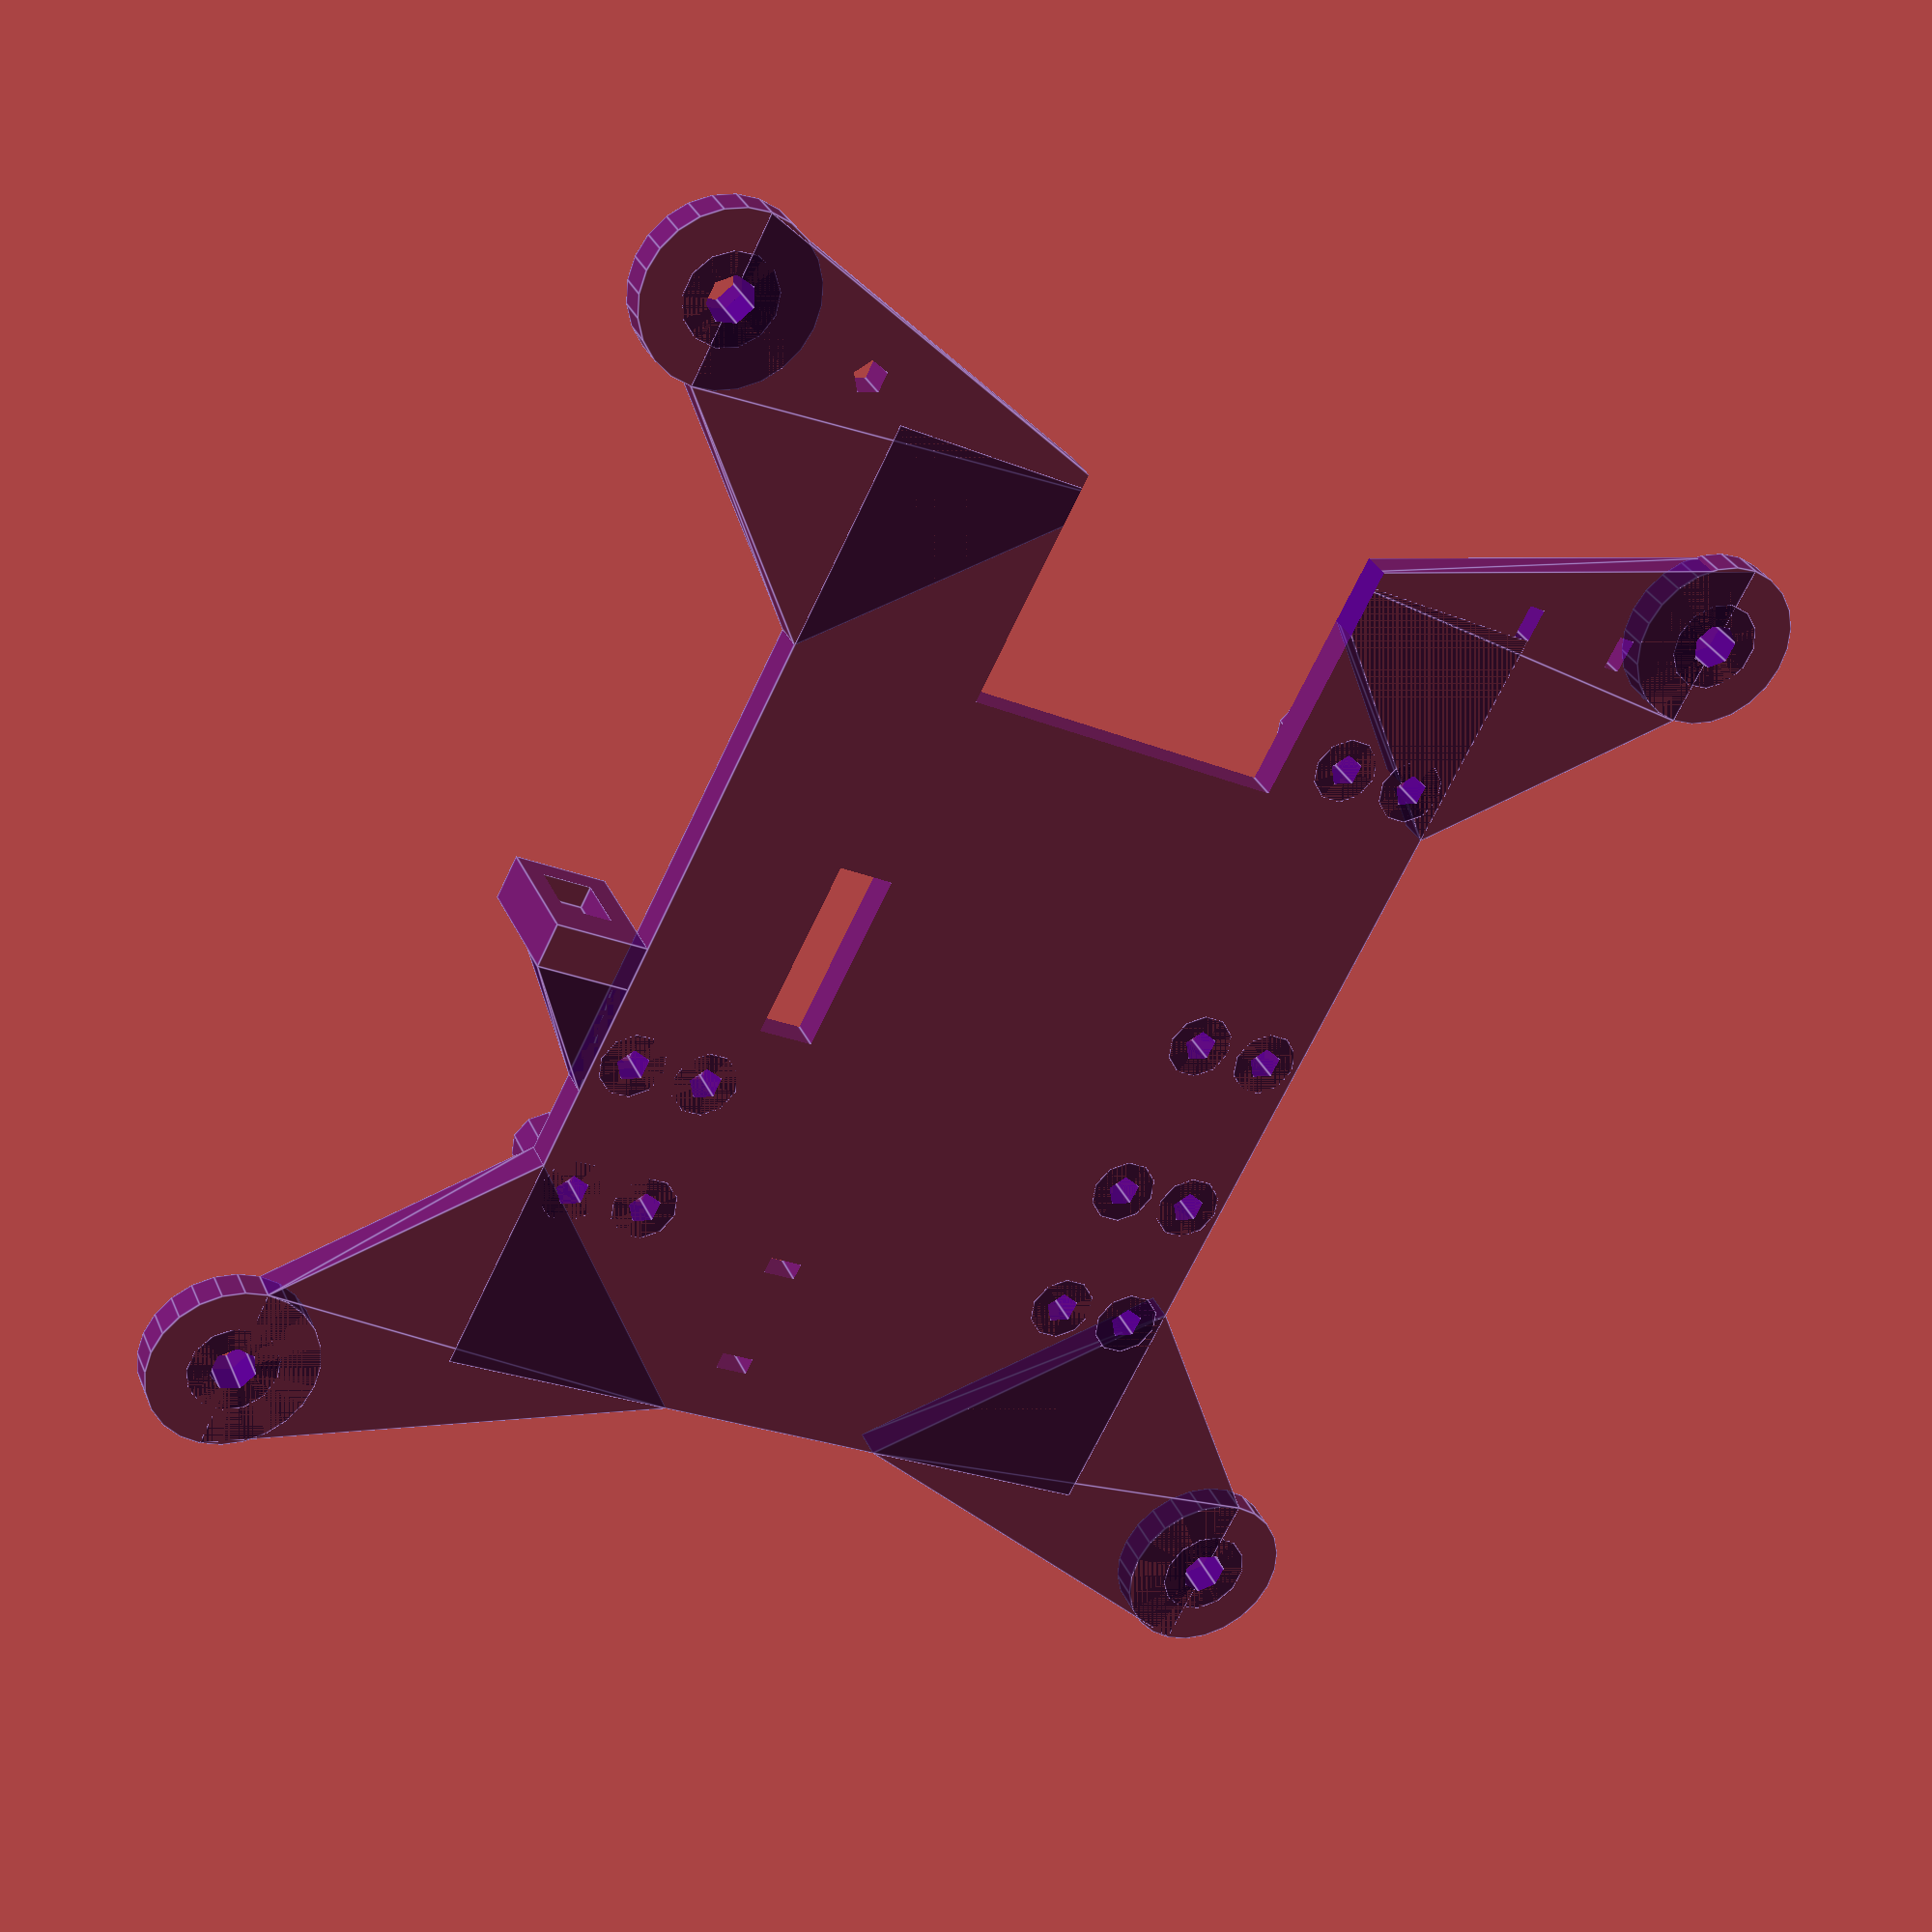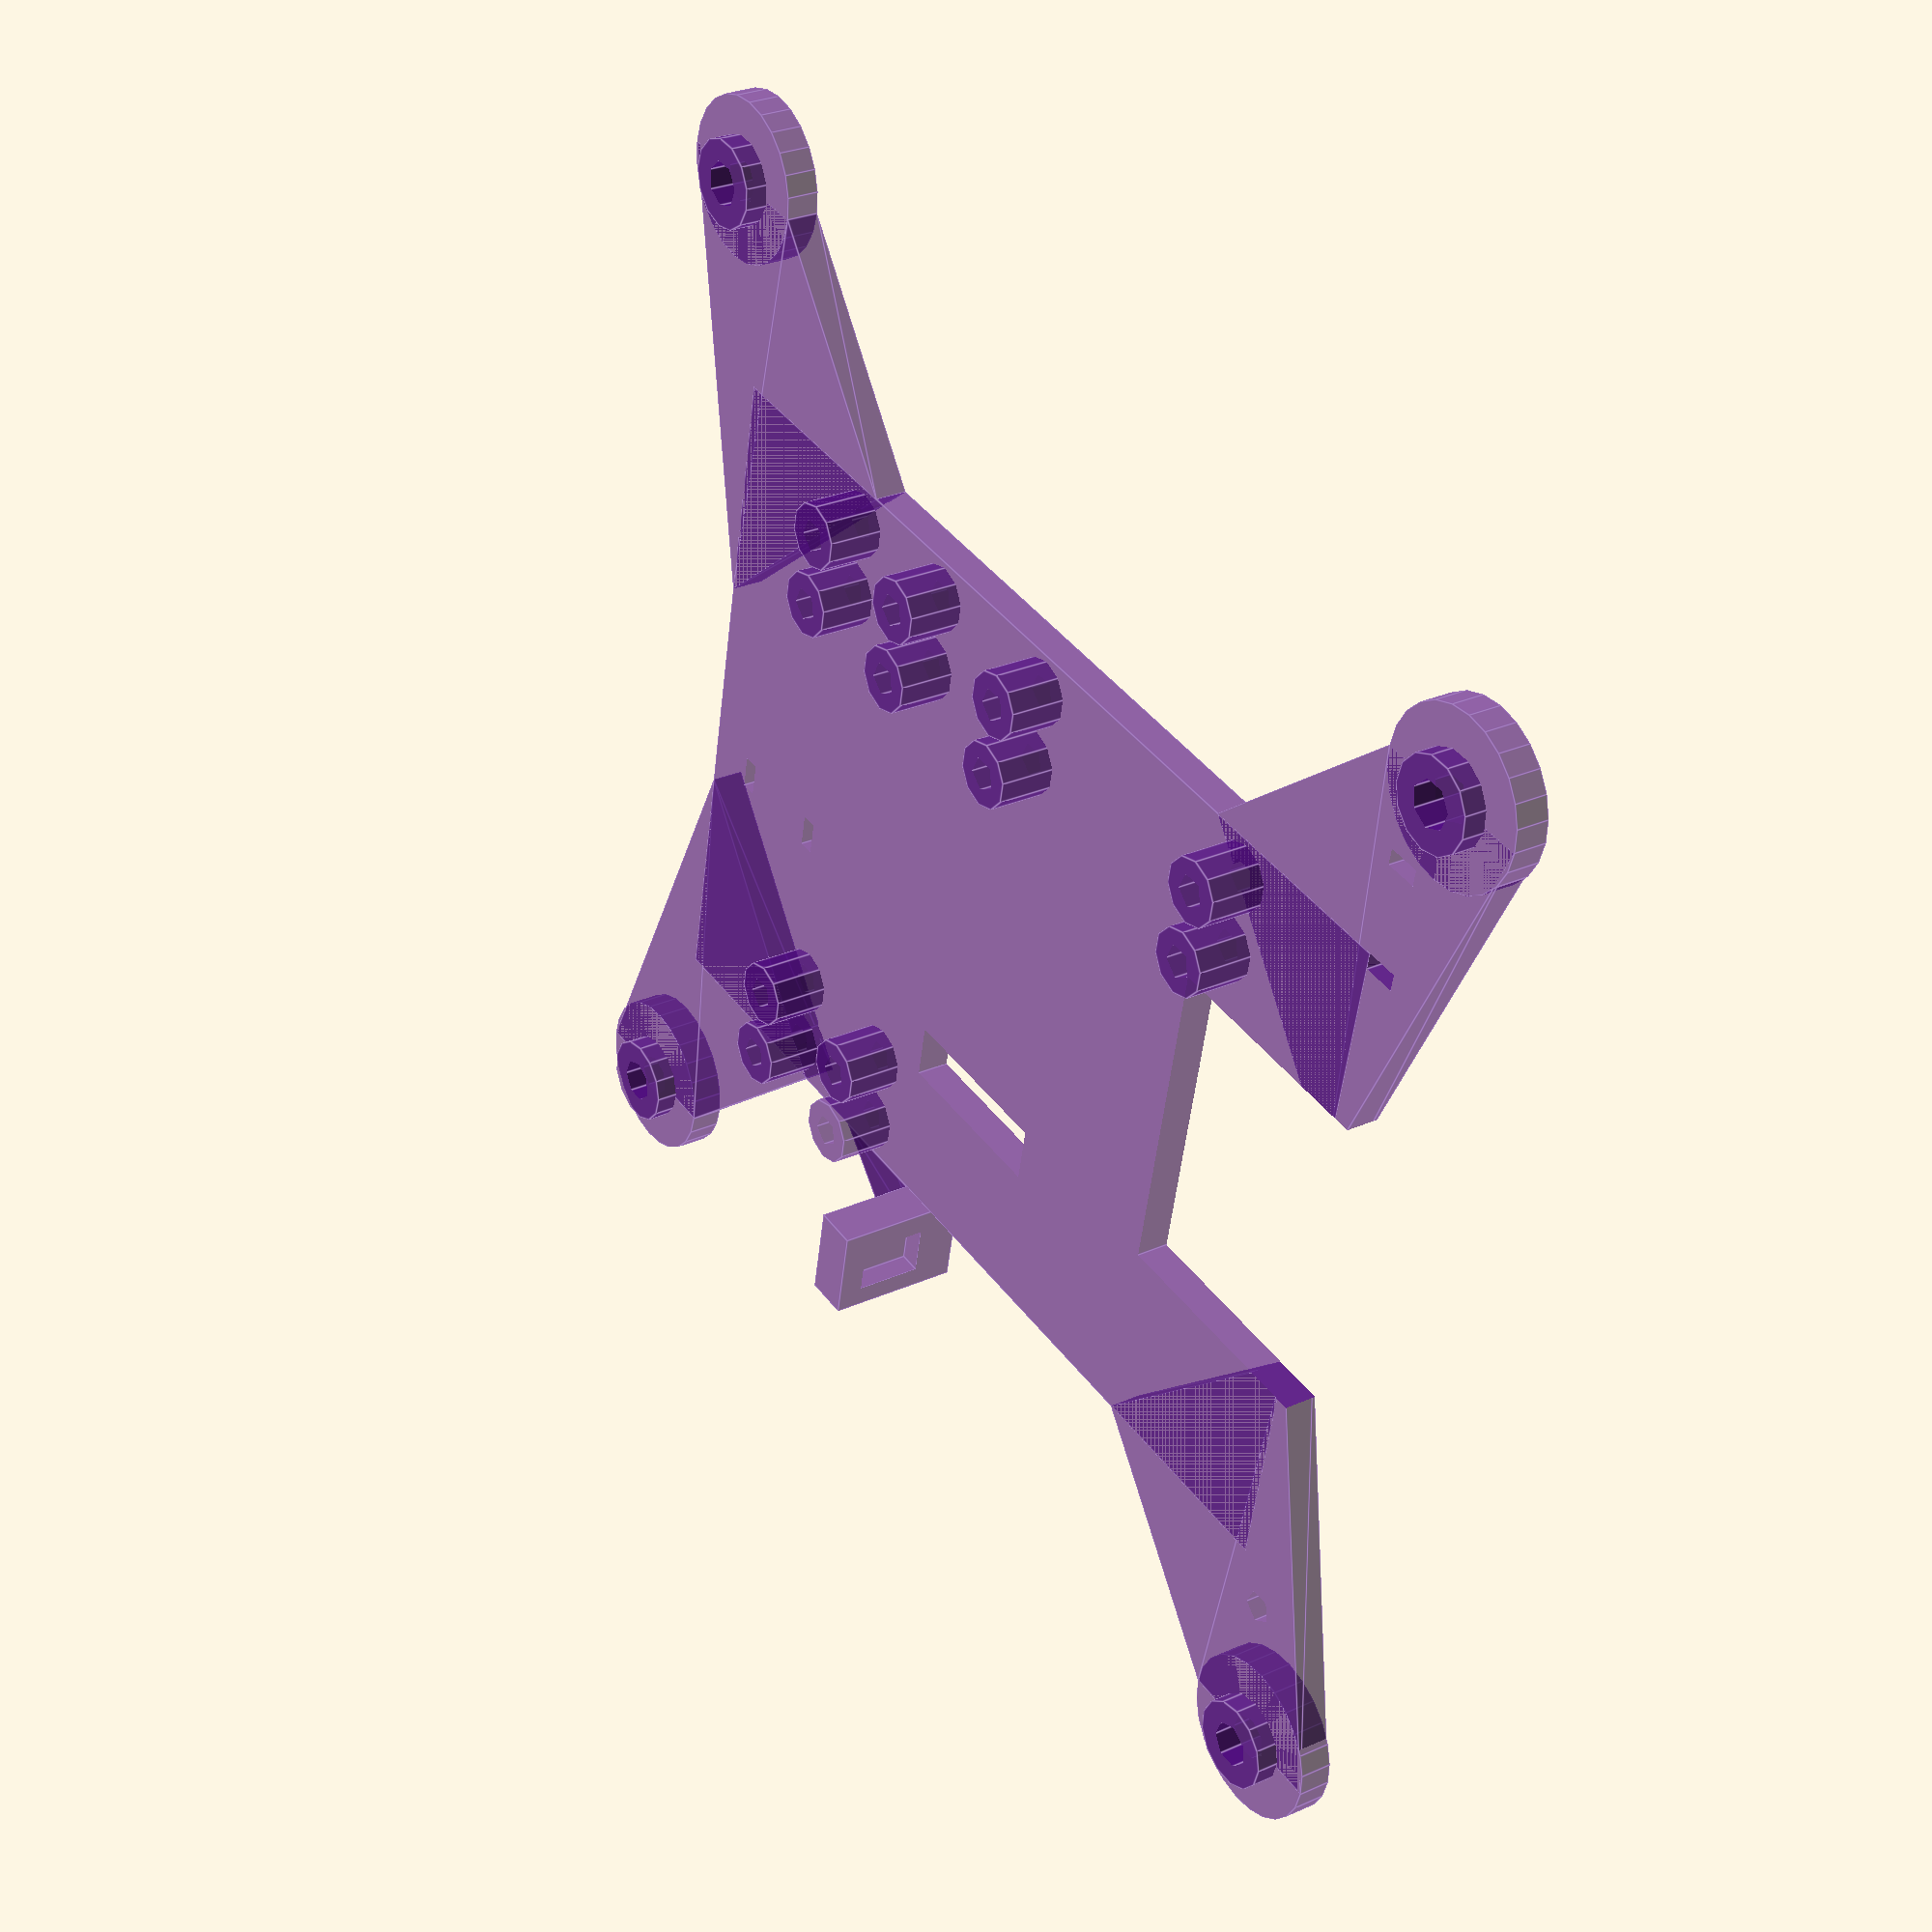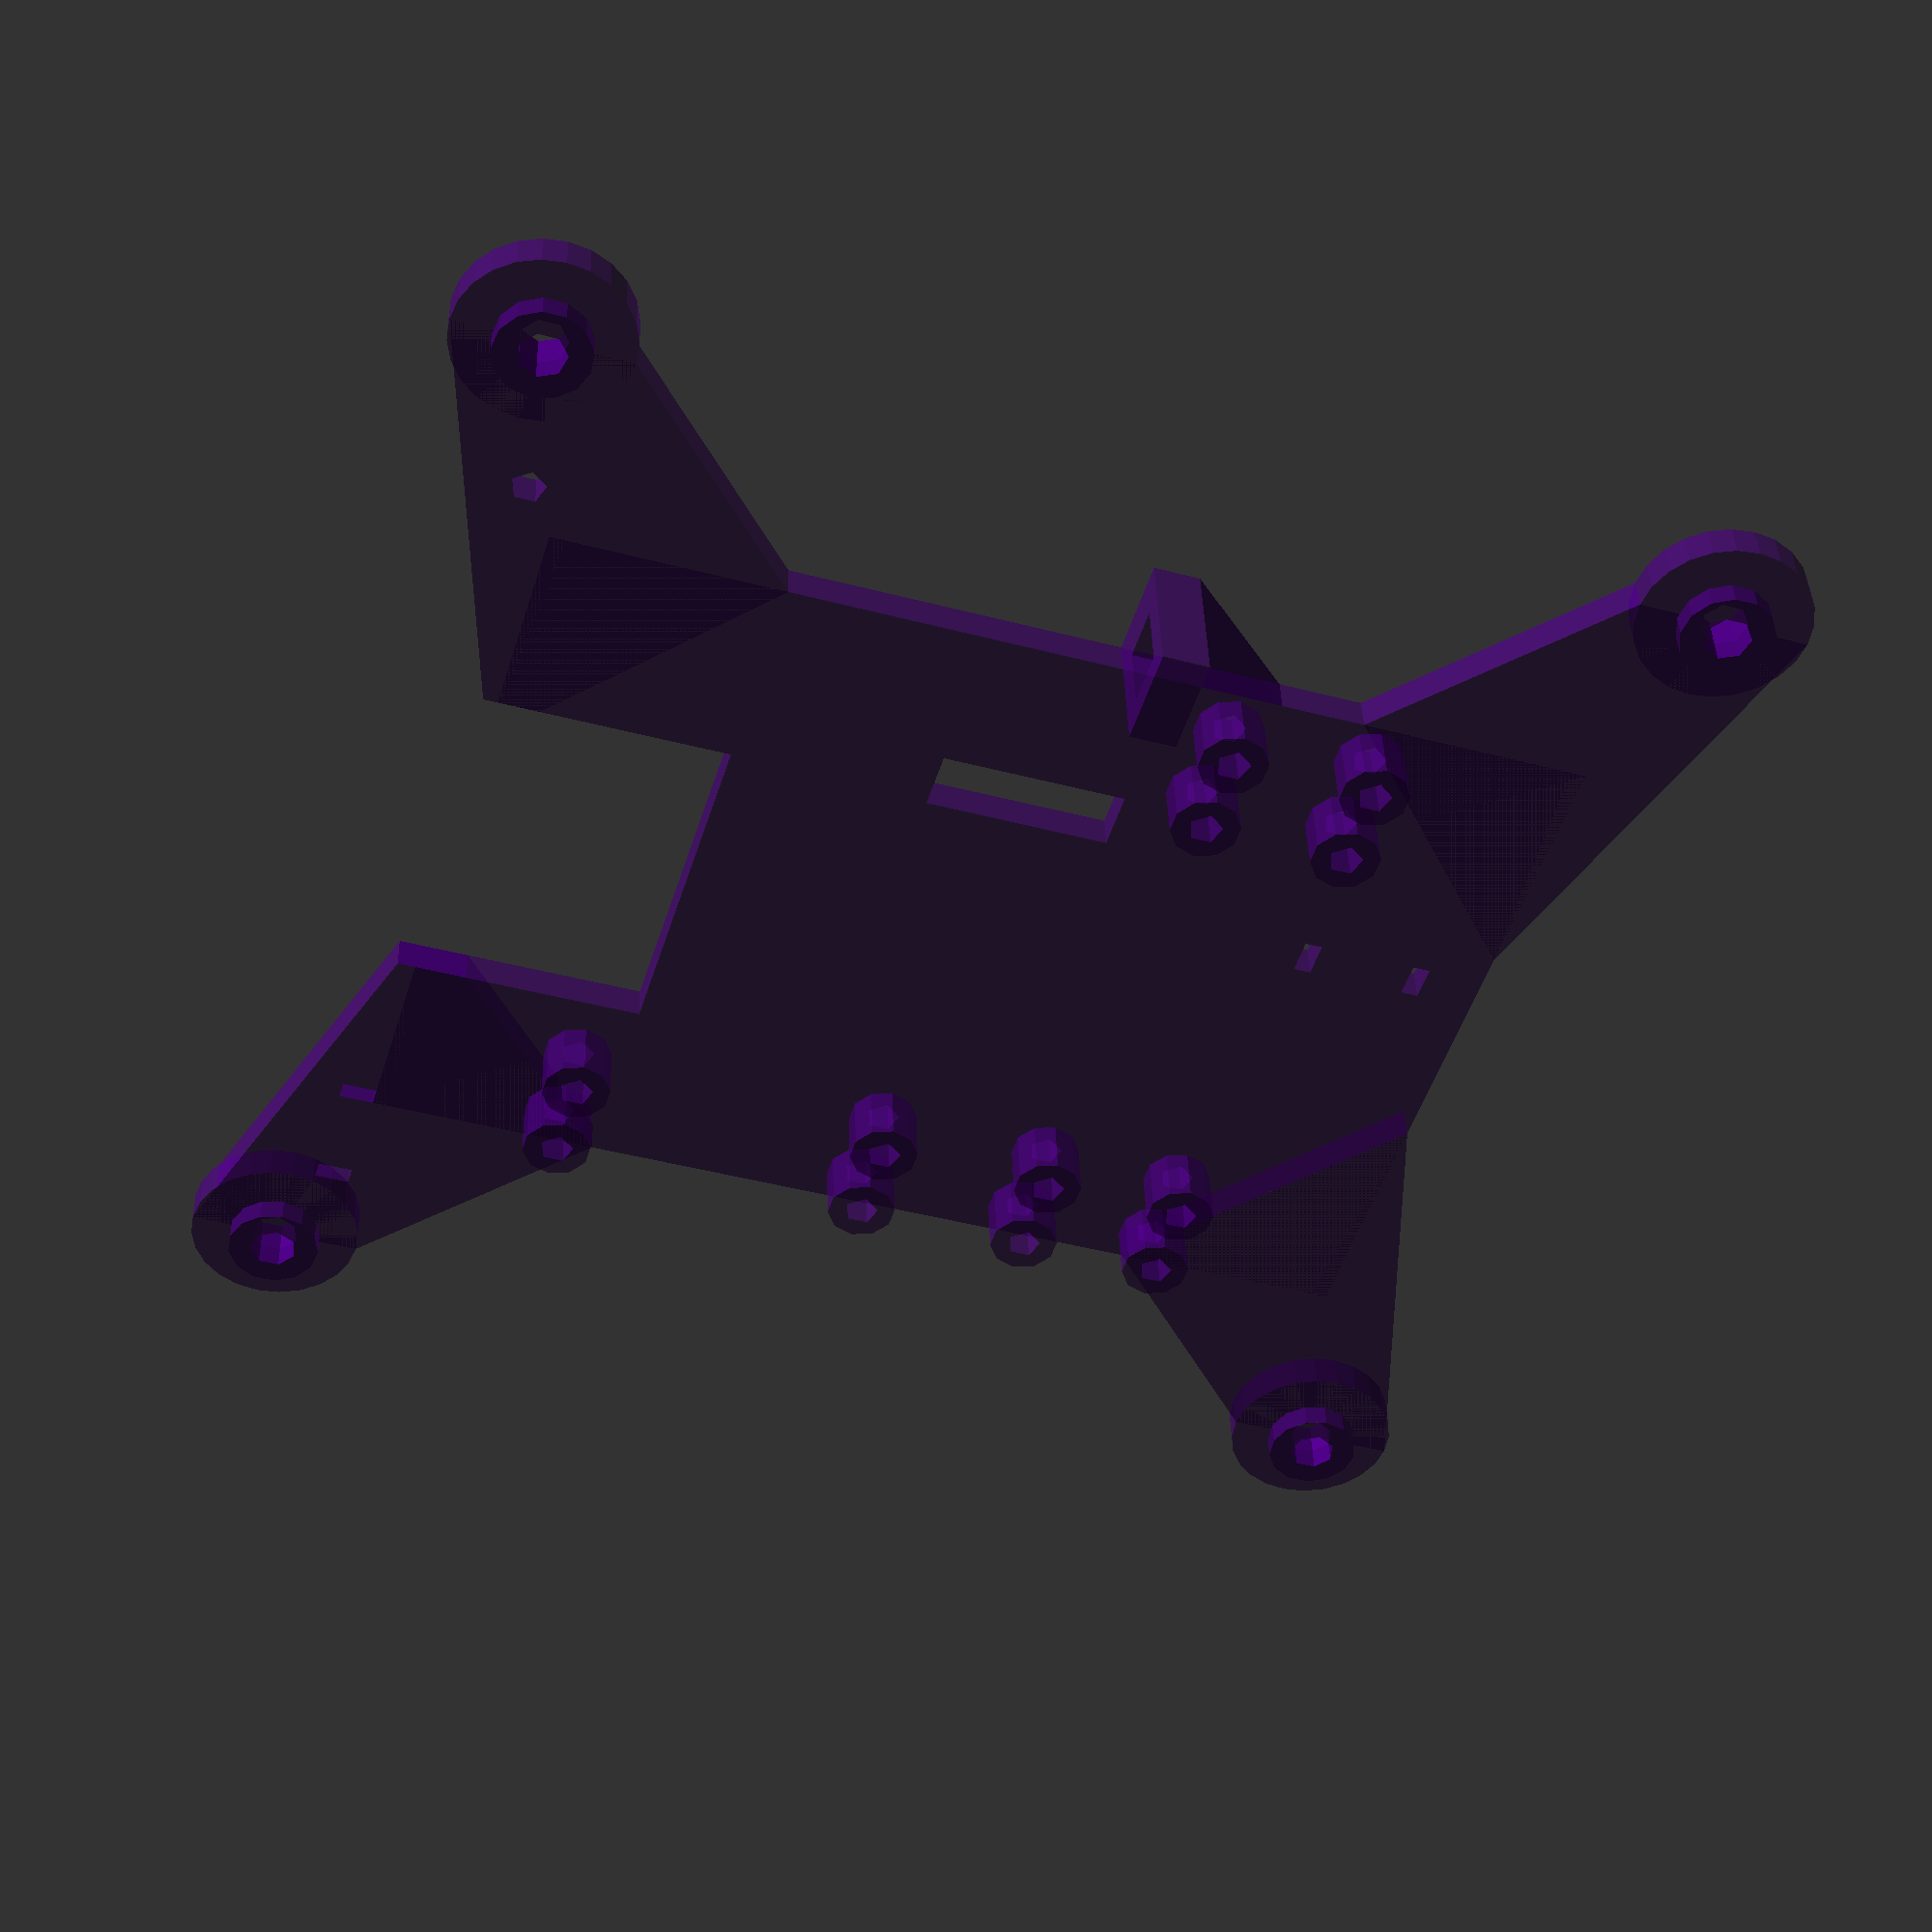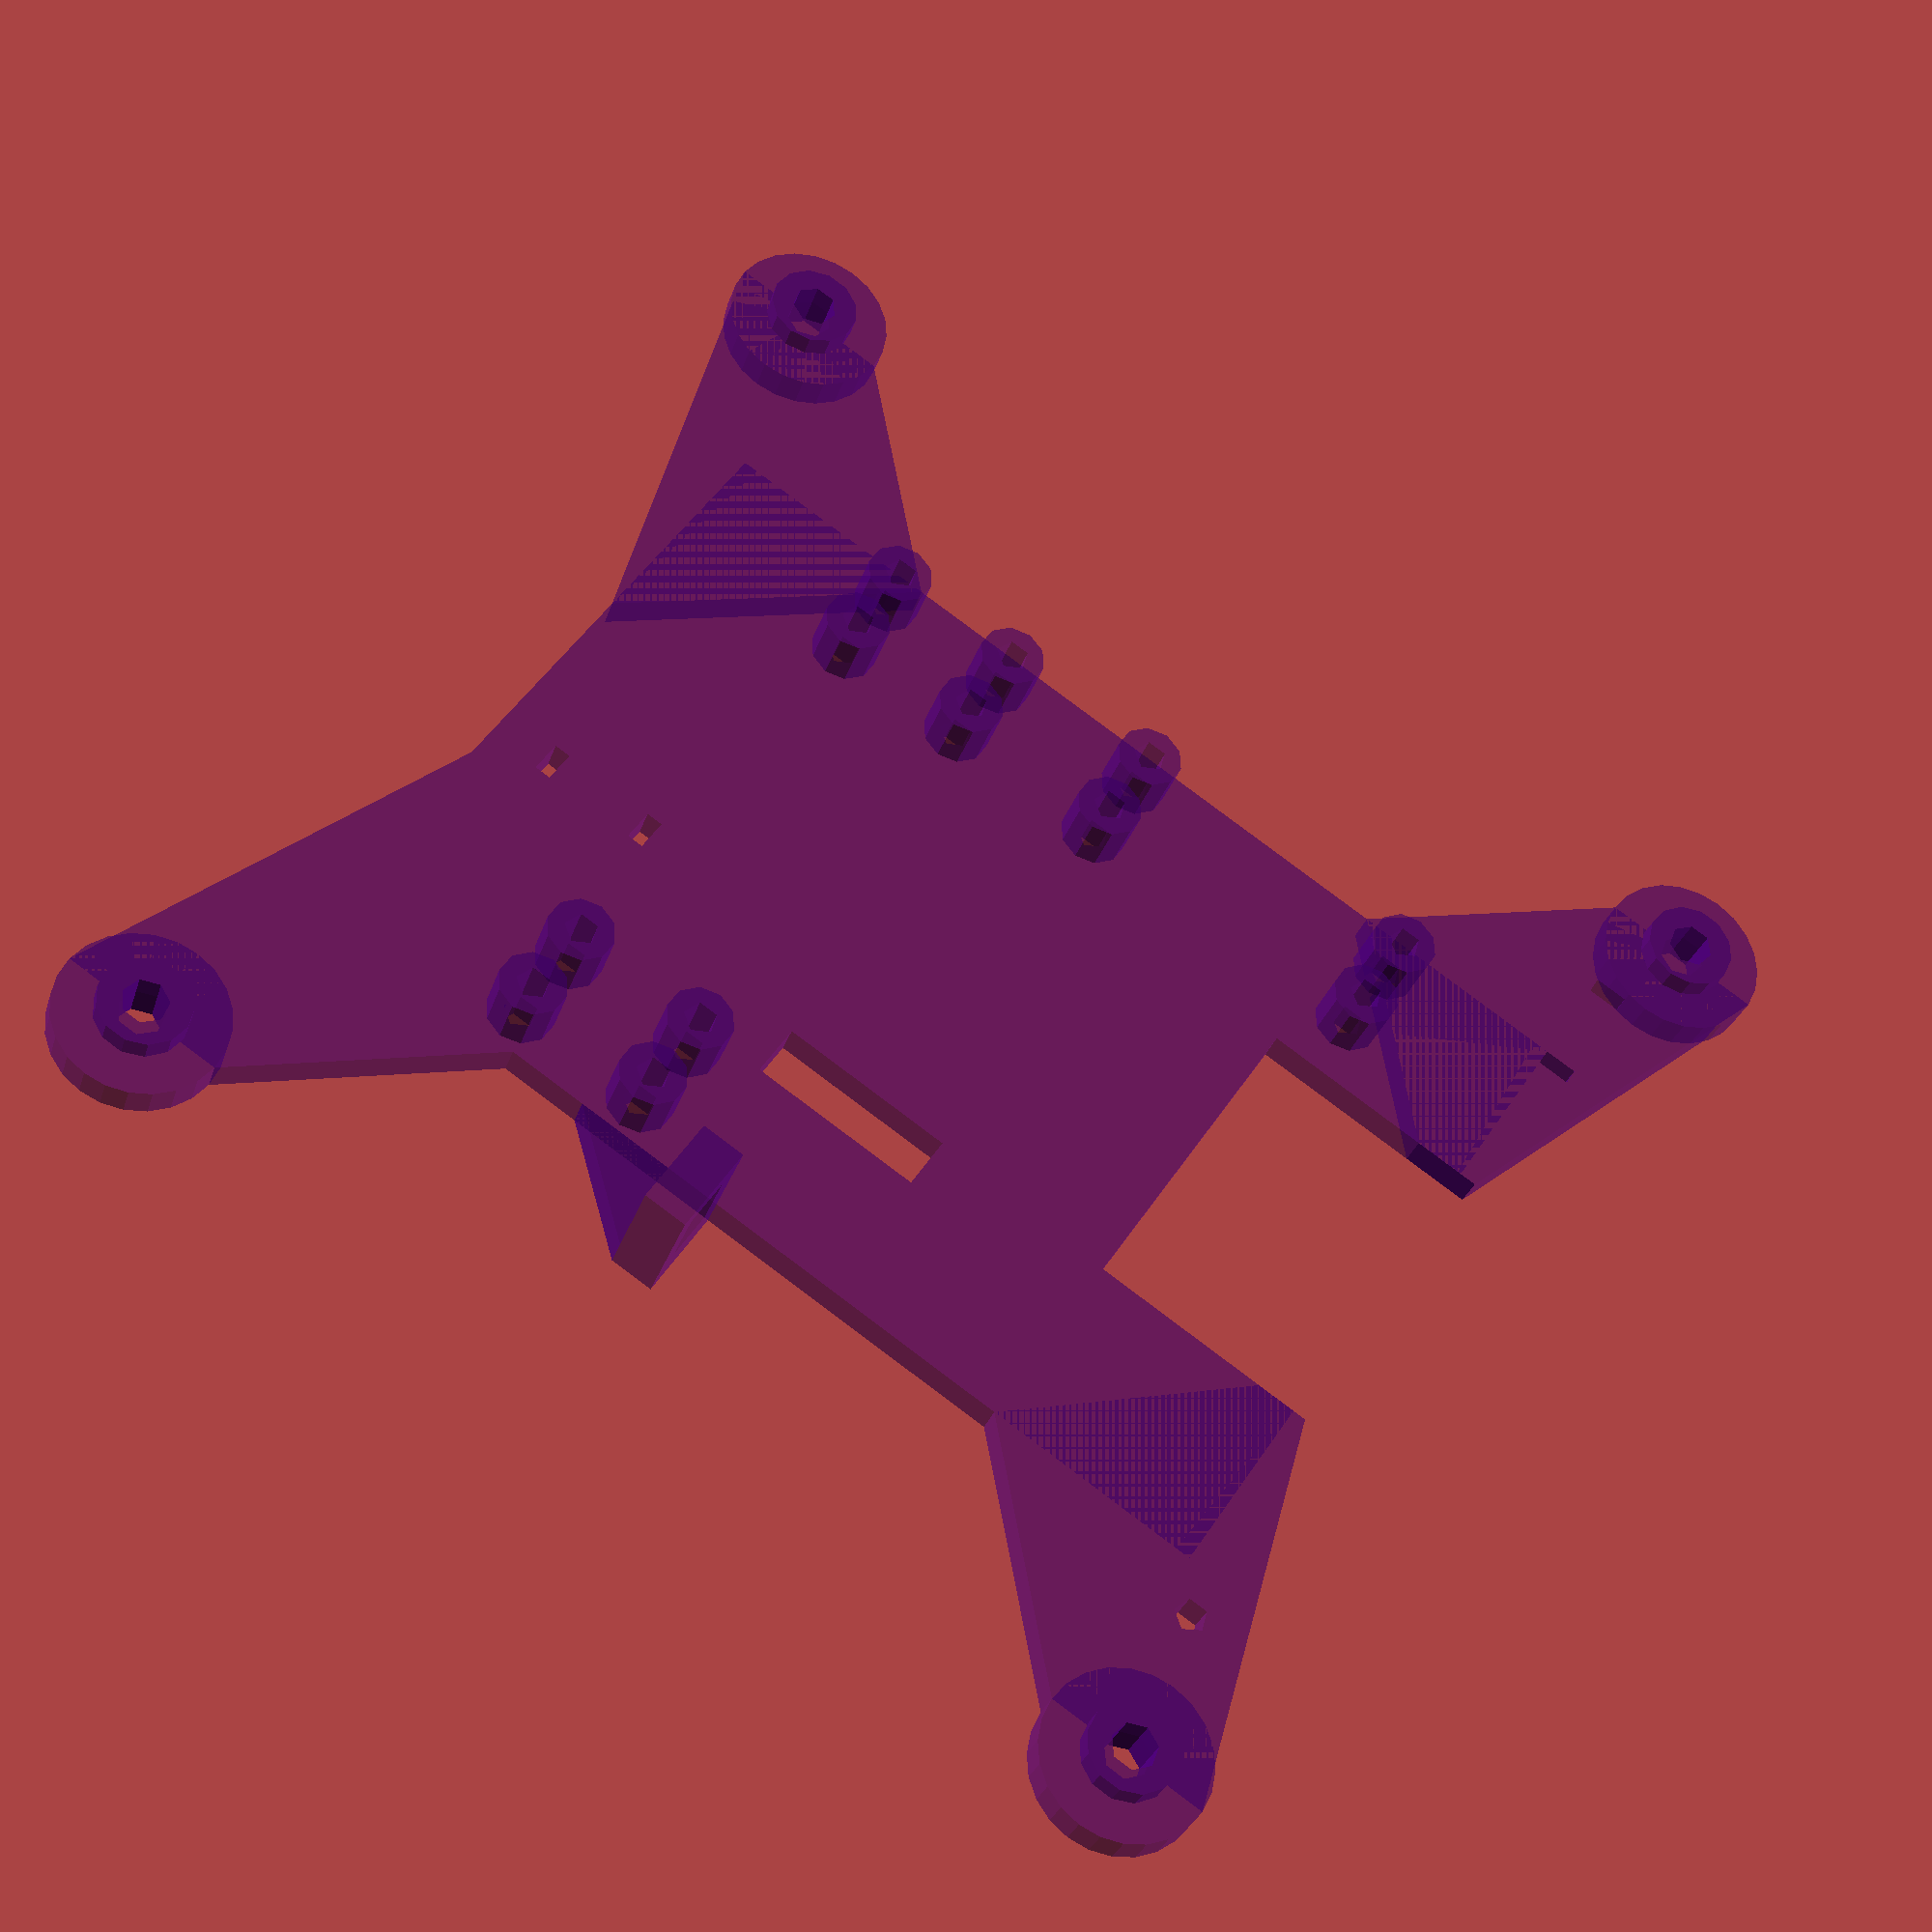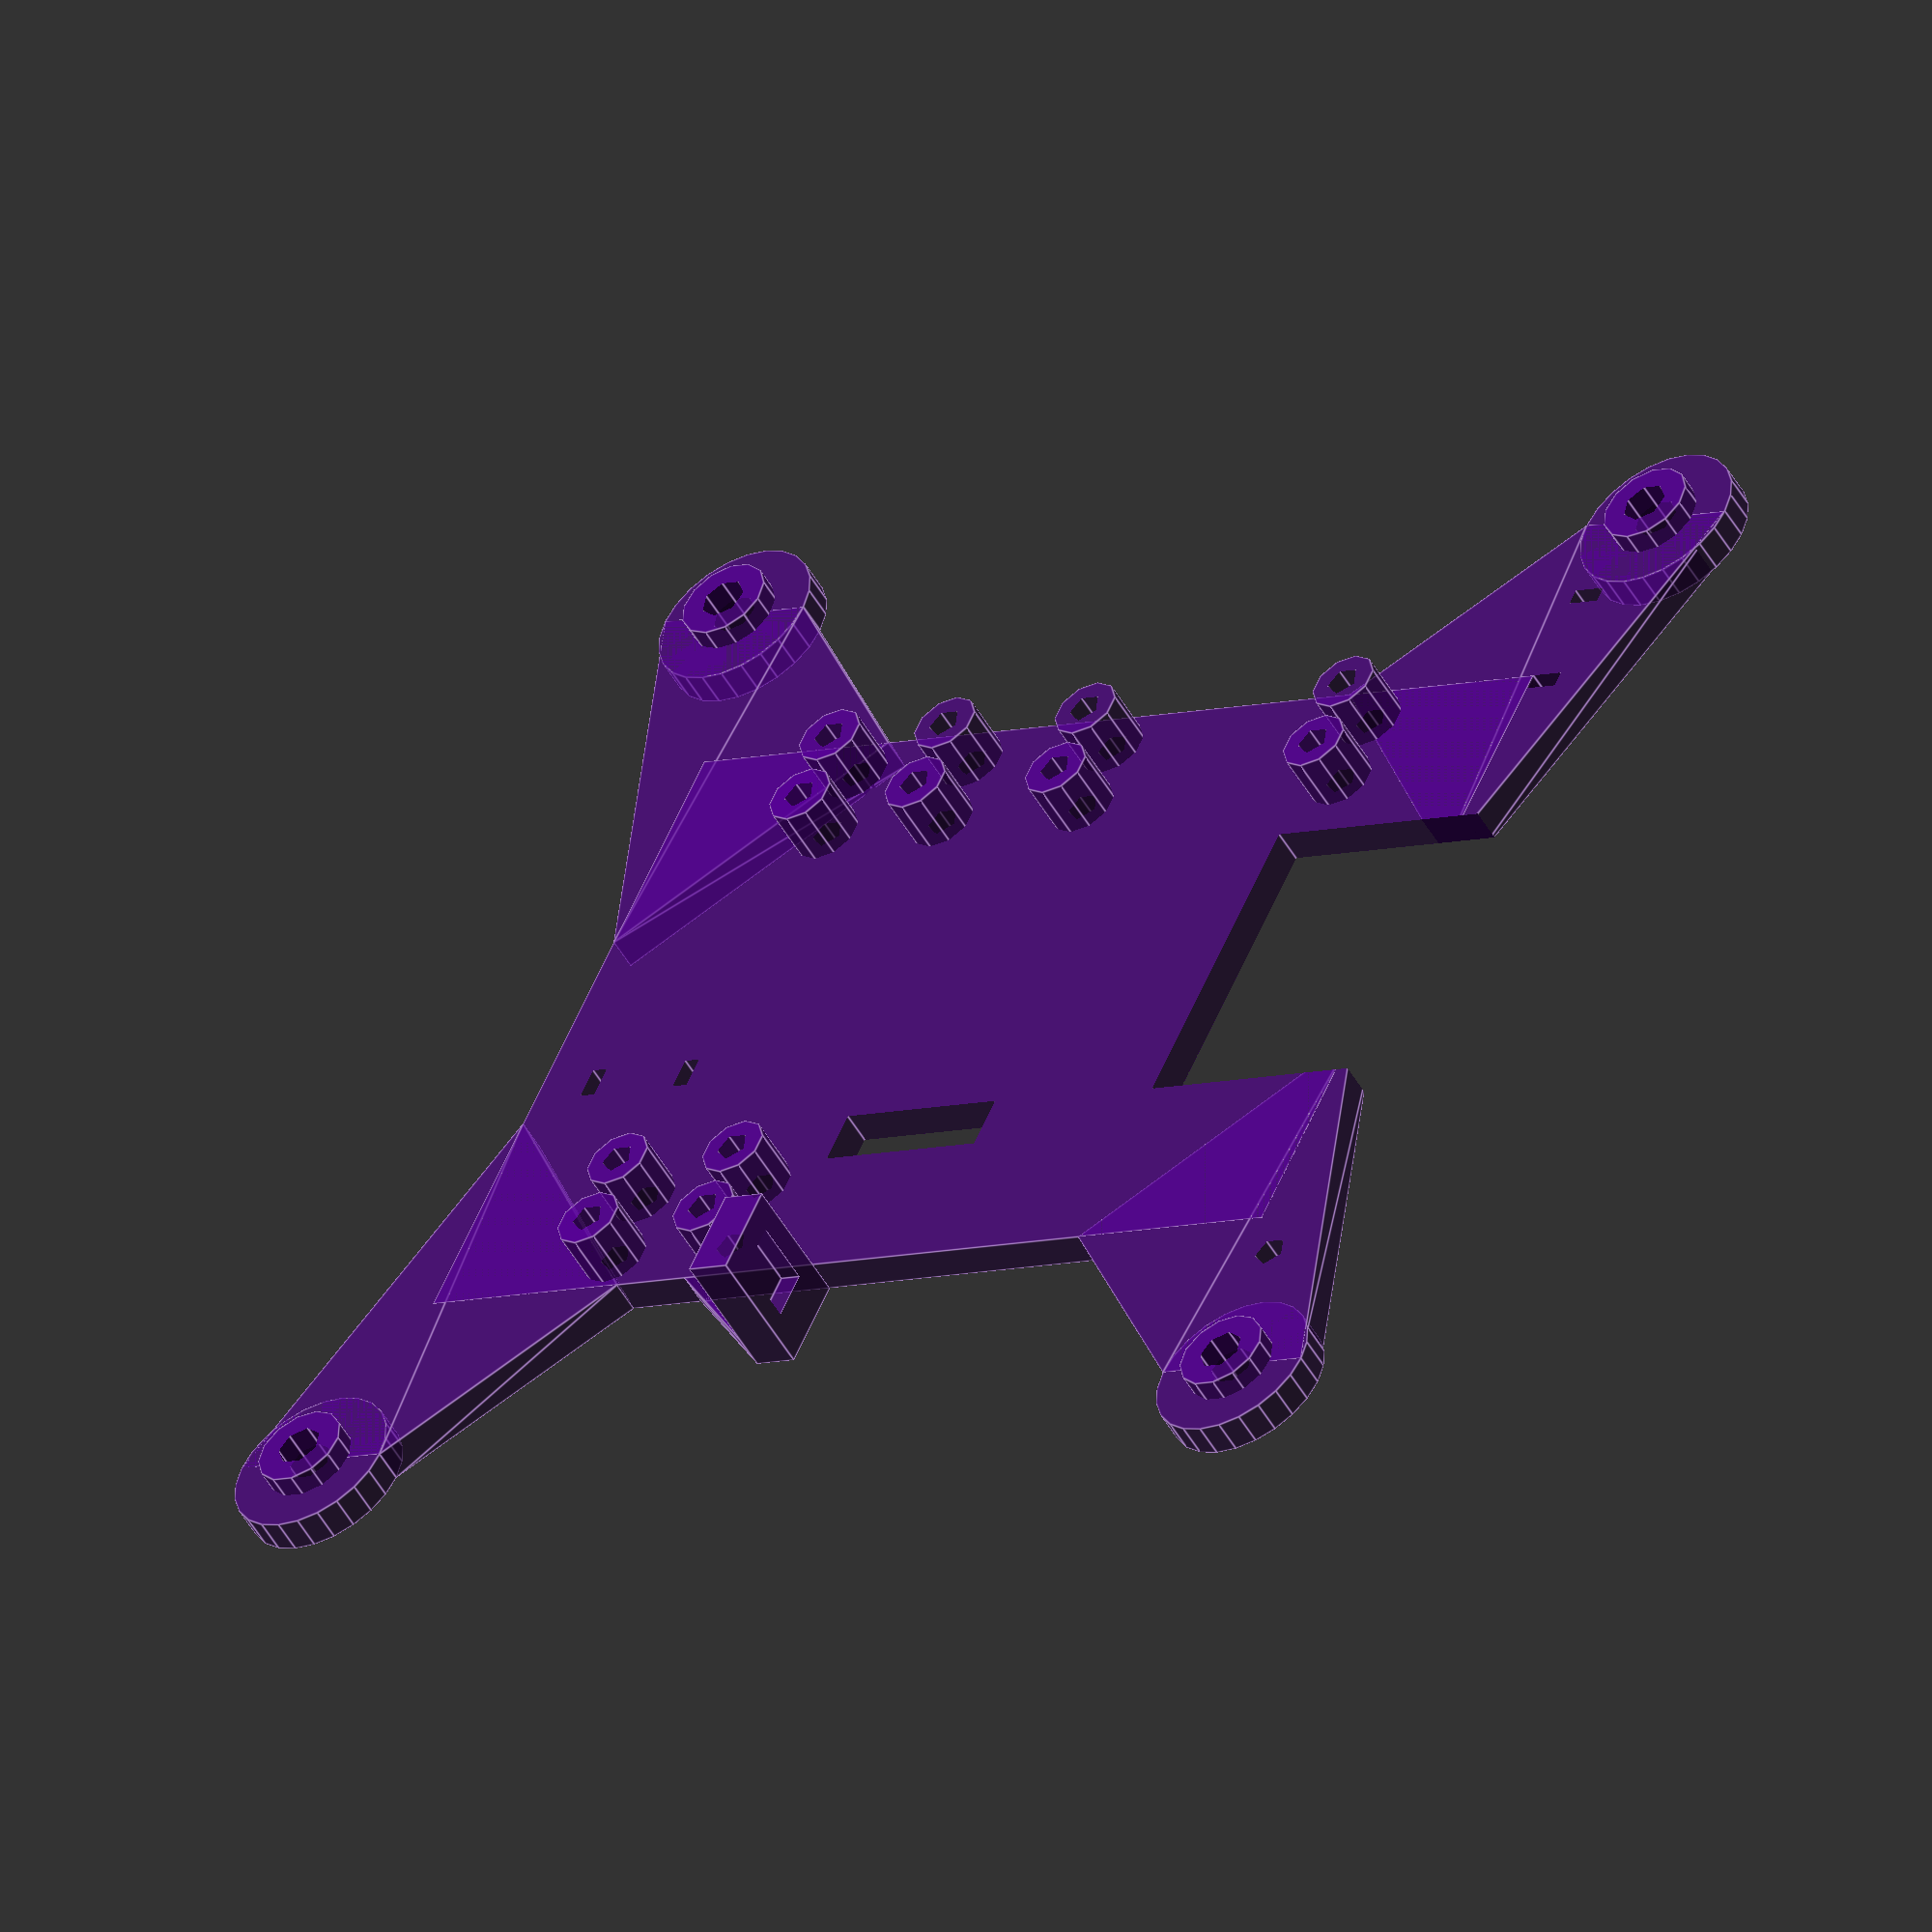
<openscad>
// Mounting holes are 10cm apart along X and Y
mounting_holes_x_distance=100;
mounting_holes_y_distance=100;

// Mounting hole radii
m4_hole_radius=2.05;
m3_hole_radius=1.5;
mount_support_radius=m3_hole_radius+1.5;

// Height above backplate of supporting holes for the axle mounts and the ring gear base mount
mount_support_height=5;

// Height of screw holes for the suction cups
mounting_hole_height=5;

// Curvature of the ends of the mounting protrusions
mounting_web_radius=7.5;

backplate_thickness=3;
backplate_width=64;
backplate_height=90;

// Variables from full_assembly.scad
distance_between_gears=29.0385+0.15+0.05;
gearbox_z_offset=60;
gearbox_x_offset=0;

// Variables from front_axle_mount.scad
axle_mount_thickness=14;
root_height=25;

// Mounting protrusion
module mounting_web() {
    difference() {
        union() {
            // round tip of the mounting protrusion
            cylinder(h=backplate_thickness, r=mounting_web_radius);
            // extra height for the screw hole
            cylinder(h=mounting_hole_height, r=m4_hole_radius+2);
            // polygon which forms the web (connects the tip to the main rectangle)
            linear_extrude(backplate_thickness, center = false, convexity = 4) {
                // polygon points
                p1=[0,-mounting_web_radius];
                p2=[backplate_width/3-backplate_width/2+mounting_holes_x_distance/2,
                    -backplate_height/2+mounting_holes_y_distance/2];
                p3=[-backplate_width/2+mounting_holes_x_distance/2,
                    backplate_height/3+backplate_height/2-mounting_holes_y_distance/2];
                p4=[0,mounting_web_radius];
                polygon([p1,p2,p3,p4]);
            }
        }
        // cutout for the mounting hole
        translate([0,0,-0.5]) cylinder(h=mounting_hole_height+1, r=m4_hole_radius);
    }
}
//translate([backplate_width/2-mounting_holes_x_distance/2,backplate_height/2-mounting_holes_y_distance/2,0]) mounting_web();

module m3_hole_support() {
    color("Crimson", 0.9)
    difference() {
        // main body
        cylinder(h=backplate_thickness+mount_support_height, r=mount_support_radius);
        // cutout m3 hole
        translate([0,0,-0.5]) cylinder(h=backplate_thickness+5+1, r=m3_hole_radius);
    }
}
//m3_hole_support();

module axle_mount_hole_supports() {
    translate([axle_mount_thickness/4,0,0]) m3_hole_support();
    translate([axle_mount_thickness*3/4,0,0]) m3_hole_support();
    translate([axle_mount_thickness/4,root_height/2,0]) m3_hole_support();
    translate([axle_mount_thickness*3/4,root_height/2,0]) m3_hole_support();
}
//axle_mount_hole_supports();

module axle_mount_holes() {
    translate([axle_mount_thickness/4,0,-0.5]) cylinder(h=backplate_thickness+1, r=m3_hole_radius);
    translate([axle_mount_thickness*3/4,0,-0.5]) cylinder(h=backplate_thickness+1, r=m3_hole_radius);
    translate([axle_mount_thickness/4,root_height/2,-0.5]) cylinder(h=backplate_thickness+1, r=m3_hole_radius);
    translate([axle_mount_thickness*3/4,root_height/2,-0.5]) cylinder(h=backplate_thickness+1, r=m3_hole_radius);
}
//axle_mount_holes();

module ring_gear_base_mount_hole_supports() {
    translate([14/4,14,0]) m3_hole_support();
    translate([14/4,-14,0]) m3_hole_support();
    translate([14*3/4,14,0]) m3_hole_support();
    translate([14*3/4,-14,0]) m3_hole_support();
}
//ring_gear_base_mount_hole_supports();

module ring_gear_base_mount_holes() {
    translate([14/4,14,-0.5]) cylinder(h=backplate_thickness+1, r=m3_hole_radius);
    translate([14/4,-14,-0.5]) cylinder(h=backplate_thickness+1, r=m3_hole_radius);
    translate([14*3/4,14,-0.5]) cylinder(h=backplate_thickness+1, r=m3_hole_radius);
    translate([14*3/4,-14,-0.5]) cylinder(h=backplate_thickness+1, r=m3_hole_radius);
}
//ring_gear_base_mount_holes();

module backplate() {
    color("Indigo",0.6) 
    difference() {
        union() {
            // 4 mounting webs
            translate([backplate_width/2-mounting_holes_x_distance/2,backplate_height/2-mounting_holes_y_distance/2,0])
                mounting_web();
            translate([backplate_width/2+mounting_holes_x_distance/2,backplate_height/2-mounting_holes_y_distance/2,0])
                mirror([1,0,0]) mounting_web();
            translate([backplate_width/2-mounting_holes_x_distance/2,backplate_height/2+mounting_holes_y_distance/2,0])
                mirror([0,1,0]) mounting_web();
            translate([backplate_width/2+mounting_holes_x_distance/2,backplate_height/2+mounting_holes_y_distance/2,0])
                mirror([0,1,0]) mirror([1,0,0]) mounting_web();
            // main rectangle
            cube([backplate_width,backplate_height,backplate_thickness]);
            // bottom latch for the power distribution mini-breadboard
            translate([backplate_width,30.7615+6+0.5,0]) 
            difference() {
                union() {
                    // main latch body
                    cube([8.5,4,9+backplate_thickness]);
                    // small triangular support
                    linear_extrude(backplate_thickness, center = false, convexity = 4) {
                        points=[[8.5,0],[0,-10],[0,0]];
                        polygon(points);
                    }
                }
                // square hole cutout to hold the mini-breadboard by the notch
                translate([8.5/4,2.01,backplate_thickness+0.75]) cube([4.5,2,6]);
            }
            // m3 mounting supports for front axle mount
            translate([gearbox_x_offset+0,gearbox_z_offset-distance_between_gears-root_height/2,0]) 
                axle_mount_hole_supports();
            // m3 mounting supports for rear axle mount
            translate([gearbox_x_offset+50,gearbox_z_offset-distance_between_gears-root_height/2,0]) 
                axle_mount_hole_supports();
            // m3 mounting supports for the ring gear base mount (gearbox)
            translate([gearbox_x_offset,gearbox_z_offset,0]) 
                ring_gear_base_mount_hole_supports();
        }
        // hole for the power cables from the battery, and for the 6 wires going to the stepper driver board
        translate([backplate_width-12-6,30.7615+6,-0.5]) cube([5,16,backplate_height+1]);
        // parallel holes for ziptie cable management on top left web
        translate([-10,backplate_height-0,-0.5]) cube([1.5,3,backplate_thickness+1]);
        translate([0,backplate_height-0,-0.5]) cube([1.5,3,backplate_thickness+1]);
        // parallel holes for ziptie cable management in bottom center
        translate([backplate_width/2+5,15,-0.5]) cube([3,1.5,backplate_thickness+1]);
        translate([backplate_width/2+5,5,-0.5]) cube([3,1.5,backplate_thickness+1]);
        // m3 mounting holes for front axle mount
        translate([gearbox_x_offset+0,gearbox_z_offset-distance_between_gears-root_height/2,0]) 
            axle_mount_holes();
        // m3 mounting holes for rear axle mount
        translate([gearbox_x_offset+50,gearbox_z_offset-distance_between_gears-root_height/2,0])
            axle_mount_holes();
        // m3 mounting holes for the ring gear base mount (gearbox)
        translate([gearbox_x_offset,gearbox_z_offset,0]) 
            ring_gear_base_mount_holes();
        // m3 mounting hole for the mini-breadboard mounting bracket
        translate([64-(10-8.5)/2+5, 41.3+46.5+5, -0.5])
            cylinder(h=backplate_thickness+1, r=m3_hole_radius);
        // cutout for the main arm, so it can swing back beyond 3 degrees
        translate([18.5-2, backplate_height-20, -0.5]) cube([30,30,backplate_thickness+1]);
        
    }
}

backplate();







// Guides for the mounting holes
/*
translate([backplate_width/2-mounting_holes_x_distance/2,backplate_height/2-mounting_holes_y_distance/2,0]) 
    cylinder(h=backplate_thickness, r=m4_hole_radius);
translate([backplate_width/2+mounting_holes_x_distance/2,backplate_height/2-mounting_holes_y_distance/2,0]) 
    cylinder(h=backplate_thickness, r=m4_hole_radius);
translate([backplate_width/2-mounting_holes_x_distance/2,backplate_height/2+mounting_holes_y_distance/2,0]) 
    cylinder(h=backplate_thickness, r=m4_hole_radius);
translate([backplate_width/2+mounting_holes_x_distance/2,backplate_height/2+mounting_holes_y_distance/2,0]) 
    cylinder(h=backplate_thickness, r=m4_hole_radius);
*/

</openscad>
<views>
elev=329.1 azim=332.7 roll=159.3 proj=p view=edges
elev=332.2 azim=101.7 roll=55.7 proj=p view=edges
elev=139.2 azim=107.3 roll=181.8 proj=p view=wireframe
elev=30.5 azim=123.3 roll=343.5 proj=p view=solid
elev=51.1 azim=114.7 roll=29.2 proj=o view=edges
</views>
